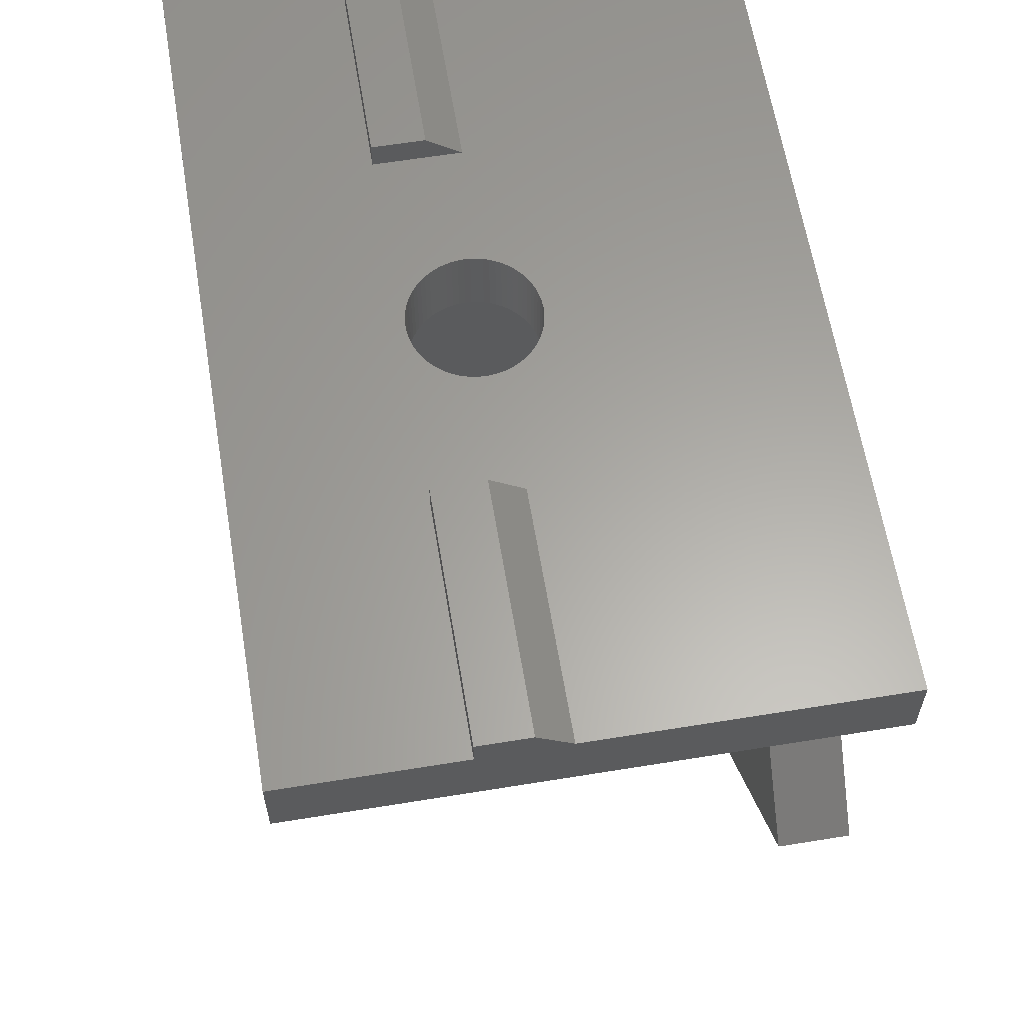
<metadata>
{"format":"stl","ext":"stl","renderer":"f3d","projection":"perspective","resolution":1024,"background":"white","views":[{"elev":62.0,"azim":80.6,"up":"+Y"}]}
</metadata>
<code>
# stl→obj: 460 verts, 928 faces
v 21.54 -19.19 0
v 21.54 -19.19 3
v 21.55 -18.95 0
v 21.55 -18.95 3
v 21.54 -18.71 0
v 21.54 -18.71 3
v 21.51 -18.47 0
v 21.51 -18.47 3
v 21.45 -18.24 0
v 21.45 -18.24 3
v 21.38 -18.01 0
v 21.38 -18.01 3
v 21.28 -17.79 0
v 21.28 -17.79 3
v 21.16 -17.58 0
v 21.16 -17.58 3
v 21.03 -17.39 0
v 21.03 -17.39 3
v 20.87 -17.2 0
v 20.87 -17.2 3
v 20.7 -17.03 0
v 20.7 -17.03 3
v 20.52 -16.88 0
v 20.52 -16.88 3
v 20.32 -16.74 0
v 20.32 -16.74 3
v 20.11 -16.62 0
v 20.11 -16.62 3
v 19.89 -16.53 0
v 19.89 -16.53 3
v 19.66 -16.45 0
v 19.66 -16.45 3
v 19.43 -16.4 0
v 19.43 -16.4 3
v 19.19 -16.36 0
v 19.19 -16.36 3
v 18.95 -16.35 0
v 18.95 -16.35 3
v 18.71 -16.36 0
v 18.71 -16.36 3
v 18.47 -16.4 0
v 18.47 -16.4 3
v 18.24 -16.45 0
v 18.24 -16.45 3
v 18.01 -16.53 0
v 18.01 -16.53 3
v 17.79 -16.62 0
v 17.79 -16.62 3
v 17.58 -16.74 0
v 17.58 -16.74 3
v 17.38 -16.88 0
v 17.38 -16.88 3
v 17.2 -17.03 0
v 17.2 -17.03 3
v 17.03 -17.2 0
v 17.03 -17.2 3
v 16.88 -17.39 0
v 16.88 -17.39 3
v 16.74 -17.58 0
v 16.74 -17.58 3
v 16.62 -17.79 0
v 16.62 -17.79 3
v 16.53 -18.01 0
v 16.53 -18.01 3
v 16.45 -18.24 0
v 16.45 -18.24 3
v 16.4 -18.47 0
v 16.4 -18.47 3
v 16.36 -18.71 0
v 16.36 -18.71 3
v 16.35 -18.95 0
v 16.35 -18.95 3
v 16.36 -19.19 0
v 16.36 -19.19 3
v 16.4 -19.43 0
v 16.4 -19.43 3
v 16.45 -19.66 0
v 16.45 -19.66 3
v 16.53 -19.89 0
v 16.53 -19.89 3
v 16.62 -20.11 0
v 16.62 -20.11 3
v 16.74 -20.32 0
v 16.74 -20.32 3
v 16.88 -20.52 0
v 16.88 -20.52 3
v 17.03 -20.7 0
v 17.03 -20.7 3
v 17.2 -20.87 0
v 17.2 -20.87 3
v 17.38 -21.03 0
v 17.38 -21.03 3
v 17.58 -21.16 0
v 17.58 -21.16 3
v 17.79 -21.28 0
v 17.79 -21.28 3
v 18.01 -21.38 0
v 18.01 -21.38 3
v 18.24 -21.45 0
v 18.24 -21.45 3
v 18.47 -21.51 0
v 18.47 -21.51 3
v 18.71 -21.54 0
v 18.71 -21.54 3
v 18.95 -21.55 0
v 18.95 -21.55 3
v 19.19 -21.54 0
v 19.19 -21.54 3
v 19.43 -21.51 0
v 19.43 -21.51 3
v 19.66 -21.45 0
v 19.66 -21.45 3
v 19.89 -21.38 0
v 19.89 -21.38 3
v 20.11 -21.28 0
v 20.11 -21.28 3
v 20.32 -21.16 0
v 20.32 -21.16 3
v 20.52 -21.03 0
v 20.52 -21.03 3
v 20.7 -20.87 0
v 20.7 -20.87 3
v 20.87 -20.7 0
v 20.87 -20.7 3
v 21.03 -20.52 0
v 21.03 -20.52 3
v 21.16 -20.32 0
v 21.16 -20.32 3
v 21.28 -20.11 0
v 21.28 -20.11 3
v 21.38 -19.89 0
v 21.38 -19.89 3
v 21.45 -19.66 0
v 21.45 -19.66 3
v 21.51 -19.43 0
v 21.51 -19.43 3
v 14.91 0 13.24
v 14.91 -3 13.24
v 14.9 0 13
v 14.9 -3 13
v 14.91 0 12.76
v 14.91 -3 12.76
v 14.94 0 12.52
v 14.94 -3 12.52
v 15 0 12.29
v 15 -3 12.29
v 15.08 0 12.06
v 15.08 -3 12.06
v 15.17 0 11.84
v 15.17 -3 11.84
v 15.29 0 11.63
v 15.29 -3 11.63
v 15.43 0 11.43
v 15.43 -3 11.43
v 15.58 0 11.25
v 15.58 -3 11.25
v 15.75 0 11.08
v 15.75 -3 11.08
v 15.93 0 10.93
v 15.93 -3 10.93
v 16.13 0 10.79
v 16.13 -3 10.79
v 16.34 0 10.67
v 16.34 -3 10.67
v 16.56 0 10.58
v 16.56 -3 10.58
v 16.79 0 10.5
v 16.79 -3 10.5
v 17.02 0 10.44
v 17.02 -3 10.44
v 17.26 0 10.41
v 17.26 -3 10.41
v 17.5 0 10.4
v 17.5 -3 10.4
v 17.74 0 10.41
v 17.74 -3 10.41
v 17.98 0 10.44
v 17.98 -3 10.44
v 18.21 0 10.5
v 18.21 -3 10.5
v 18.44 0 10.58
v 18.44 -3 10.58
v 18.66 0 10.67
v 18.66 -3 10.67
v 18.87 0 10.79
v 18.87 -3 10.79
v 19.07 0 10.93
v 19.07 -3 10.93
v 19.25 0 11.08
v 19.25 -3 11.08
v 19.42 0 11.25
v 19.42 -3 11.25
v 19.57 0 11.43
v 19.57 -3 11.43
v 19.71 0 11.63
v 19.71 -3 11.63
v 19.83 0 11.84
v 19.83 -3 11.84
v 19.92 0 12.06
v 19.92 -3 12.06
v 20 0 12.29
v 20 -3 12.29
v 20.06 0 12.52
v 20.06 -3 12.52
v 20.09 0 12.76
v 20.09 -3 12.76
v 20.1 0 13
v 20.1 -3 13
v 20.09 0 13.24
v 20.09 -3 13.24
v 20.06 0 13.48
v 20.06 -3 13.48
v 20 0 13.71
v 20 -3 13.71
v 19.92 0 13.94
v 19.92 -3 13.94
v 19.83 0 14.16
v 19.83 -3 14.16
v 19.71 0 14.37
v 19.71 -3 14.37
v 19.57 0 14.57
v 19.57 -3 14.57
v 19.42 0 14.75
v 19.42 -3 14.75
v 19.25 0 14.92
v 19.25 -3 14.92
v 19.07 0 15.07
v 19.07 -3 15.07
v 18.87 0 15.21
v 18.87 -3 15.21
v 18.66 0 15.33
v 18.66 -3 15.33
v 18.44 0 15.42
v 18.44 -3 15.42
v 18.21 0 15.5
v 18.21 -3 15.5
v 17.98 0 15.56
v 17.98 -3 15.56
v 17.74 0 15.59
v 17.74 -3 15.59
v 17.5 0 15.6
v 17.5 -3 15.6
v 17.26 0 15.59
v 17.26 -3 15.59
v 17.02 0 15.56
v 17.02 -3 15.56
v 16.79 0 15.5
v 16.79 -3 15.5
v 16.56 0 15.42
v 16.56 -3 15.42
v 16.34 0 15.33
v 16.34 -3 15.33
v 16.13 0 15.21
v 16.13 -3 15.21
v 15.93 0 15.07
v 15.93 -3 15.07
v 15.75 0 14.92
v 15.75 -3 14.92
v 15.58 0 14.75
v 15.58 -3 14.75
v 15.43 0 14.57
v 15.43 -3 14.57
v 15.29 0 14.37
v 15.29 -3 14.37
v 15.17 0 14.16
v 15.17 -3 14.16
v 15.08 0 13.94
v 15.08 -3 13.94
v 15 0 13.71
v 15 -3 13.71
v 14.94 0 13.48
v 14.94 -3 13.48
v 0 -20.09 13.24
v 3 -20.09 13.24
v 0 -20.1 13
v 3 -20.1 13
v 0 -20.09 12.76
v 3 -20.09 12.76
v 0 -20.06 12.52
v 3 -20.06 12.52
v 0 -20 12.29
v 3 -20 12.29
v 0 -19.92 12.06
v 3 -19.92 12.06
v 0 -19.83 11.84
v 3 -19.83 11.84
v 0 -19.71 11.63
v 3 -19.71 11.63
v 0 -19.57 11.43
v 3 -19.57 11.43
v 0 -19.42 11.25
v 3 -19.42 11.25
v 0 -19.25 11.08
v 3 -19.25 11.08
v 0 -19.07 10.93
v 3 -19.07 10.93
v 0 -18.87 10.79
v 3 -18.87 10.79
v 0 -18.66 10.67
v 3 -18.66 10.67
v 0 -18.44 10.58
v 3 -18.44 10.58
v 0 -18.21 10.5
v 3 -18.21 10.5
v 0 -17.98 10.44
v 3 -17.98 10.44
v 0 -17.74 10.41
v 3 -17.74 10.41
v 0 -17.5 10.4
v 3 -17.5 10.4
v 0 -17.26 10.41
v 3 -17.26 10.41
v 0 -17.02 10.44
v 3 -17.02 10.44
v 0 -16.79 10.5
v 3 -16.79 10.5
v 0 -16.56 10.58
v 3 -16.56 10.58
v 0 -16.34 10.67
v 3 -16.34 10.67
v 0 -16.13 10.79
v 3 -16.13 10.79
v 0 -15.93 10.93
v 3 -15.93 10.93
v 0 -15.75 11.08
v 3 -15.75 11.08
v 0 -15.58 11.25
v 3 -15.58 11.25
v 0 -15.43 11.43
v 3 -15.43 11.43
v 0 -15.29 11.63
v 3 -15.29 11.63
v 0 -15.17 11.84
v 3 -15.17 11.84
v 0 -15.08 12.06
v 3 -15.08 12.06
v 0 -15 12.29
v 3 -15 12.29
v 0 -14.94 12.52
v 3 -14.94 12.52
v 0 -14.91 12.76
v 3 -14.91 12.76
v 0 -14.9 13
v 3 -14.9 13
v 0 -14.91 13.24
v 3 -14.91 13.24
v 0 -14.94 13.48
v 3 -14.94 13.48
v 0 -15 13.71
v 3 -15 13.71
v 0 -15.08 13.94
v 3 -15.08 13.94
v 0 -15.17 14.16
v 3 -15.17 14.16
v 0 -15.29 14.37
v 3 -15.29 14.37
v 0 -15.43 14.57
v 3 -15.43 14.57
v 0 -15.58 14.75
v 3 -15.58 14.75
v 0 -15.75 14.92
v 3 -15.75 14.92
v 0 -15.93 15.07
v 3 -15.93 15.07
v 0 -16.13 15.21
v 3 -16.13 15.21
v 0 -16.34 15.33
v 3 -16.34 15.33
v 0 -16.56 15.42
v 3 -16.56 15.42
v 0 -16.79 15.5
v 3 -16.79 15.5
v 0 -17.02 15.56
v 3 -17.02 15.56
v 0 -17.26 15.59
v 3 -17.26 15.59
v 0 -17.5 15.6
v 3 -17.5 15.6
v 0 -17.74 15.59
v 3 -17.74 15.59
v 0 -17.98 15.56
v 3 -17.98 15.56
v 0 -18.21 15.5
v 3 -18.21 15.5
v 0 -18.44 15.42
v 3 -18.44 15.42
v 0 -18.66 15.33
v 3 -18.66 15.33
v 0 -18.87 15.21
v 3 -18.87 15.21
v 0 -19.07 15.07
v 3 -19.07 15.07
v 0 -19.25 14.92
v 3 -19.25 14.92
v 0 -19.42 14.75
v 3 -19.42 14.75
v 0 -19.57 14.57
v 3 -19.57 14.57
v 0 -19.71 14.37
v 3 -19.71 14.37
v 0 -19.83 14.16
v 3 -19.83 14.16
v 0 -19.92 13.94
v 3 -19.92 13.94
v 0 -20 13.71
v 3 -20 13.71
v 0 -20.06 13.48
v 3 -20.06 13.48
v 26.07 -11.93 3
v 26.07 -11.93 0
v 35 -3 3
v 35 -3 0
v -1.1 -25 13.7
v 1.847e-15 -25 12.3
v -1.1 -35 13.7
v 6.123e-17 -35 12.3
v -1.1 -25 15.8
v -1.1 -35 15.8
v 1.959e-15 -25 15.8
v 0 -35 15.8
v 0 0 12.3
v 0 0 15.8
v 0 1.1 13.7
v 0 1.1 15.8
v 25 -1.225e-16 15.8
v 35 0 15.8
v 25 1.1 15.8
v 35 1.1 15.8
v 25 1.1 13.7
v 35 1.1 13.7
v 25 -1.225e-16 12.3
v 35 0 12.3
v 33.14 -19 3
v 19 -33.14 3
v 11.93 -26.07 3
v 3 -3 3
v 3 -35 3
v 3 -35 0
v 0 -35 0
v 3 -35 23
v 0 -35 23
v 11.93 -26.07 0
v 35 0 0
v 35 -3 23
v 35 0 23
v 10 0 12.3
v 0 0 0
v 0 0 23
v 10 0 15.8
v 5.421e-16 -10 12.3
v -5.633e-16 -10 15.8
v 33.14 -19 0
v 19 -33.14 0
v 3 -3 23
v 10 1.1 15.8
v 10 1.1 13.7
v -1.1 -10 13.7
v -1.1 0 13.7
v -1.1 -10 15.8
v -1.1 0 15.8
f 1 2 3
f 3 2 4
f 3 4 5
f 5 4 6
f 5 6 7
f 7 6 8
f 7 8 9
f 9 8 10
f 9 10 11
f 11 10 12
f 11 12 13
f 13 12 14
f 13 14 15
f 15 14 16
f 15 16 17
f 17 16 18
f 17 18 19
f 19 18 20
f 19 20 21
f 21 20 22
f 21 22 23
f 23 22 24
f 23 24 25
f 25 24 26
f 25 26 27
f 27 26 28
f 27 28 29
f 29 28 30
f 29 30 31
f 31 30 32
f 31 32 33
f 33 32 34
f 33 34 35
f 35 34 36
f 35 36 37
f 37 36 38
f 37 38 39
f 39 38 40
f 39 40 41
f 41 40 42
f 41 42 43
f 43 42 44
f 43 44 45
f 45 44 46
f 45 46 47
f 47 46 48
f 47 48 49
f 49 48 50
f 49 50 51
f 51 50 52
f 51 52 53
f 53 52 54
f 53 54 55
f 55 54 56
f 55 56 57
f 57 56 58
f 57 58 59
f 59 58 60
f 59 60 61
f 61 60 62
f 61 62 63
f 63 62 64
f 63 64 65
f 65 64 66
f 65 66 67
f 67 66 68
f 67 68 69
f 69 68 70
f 69 70 71
f 71 70 72
f 71 72 73
f 73 72 74
f 73 74 75
f 75 74 76
f 75 76 77
f 77 76 78
f 77 78 79
f 79 78 80
f 79 80 81
f 81 80 82
f 81 82 83
f 83 82 84
f 83 84 85
f 85 84 86
f 85 86 87
f 87 86 88
f 87 88 89
f 89 88 90
f 89 90 91
f 91 90 92
f 91 92 93
f 93 92 94
f 93 94 95
f 95 94 96
f 95 96 97
f 97 96 98
f 97 98 99
f 99 98 100
f 99 100 101
f 101 100 102
f 101 102 103
f 103 102 104
f 103 104 105
f 105 104 106
f 105 106 107
f 107 106 108
f 107 108 109
f 109 108 110
f 109 110 111
f 111 110 112
f 111 112 113
f 113 112 114
f 113 114 115
f 115 114 116
f 115 116 117
f 117 116 118
f 117 118 119
f 119 118 120
f 119 120 121
f 121 120 122
f 121 122 123
f 123 122 124
f 123 124 125
f 125 124 126
f 125 126 127
f 127 126 128
f 127 128 129
f 129 128 130
f 129 130 131
f 131 130 132
f 131 132 133
f 133 132 134
f 133 134 135
f 135 134 136
f 135 136 1
f 1 136 2
f 137 138 139
f 139 138 140
f 139 140 141
f 141 140 142
f 141 142 143
f 143 142 144
f 143 144 145
f 145 144 146
f 145 146 147
f 147 146 148
f 147 148 149
f 149 148 150
f 149 150 151
f 151 150 152
f 151 152 153
f 153 152 154
f 153 154 155
f 155 154 156
f 155 156 157
f 157 156 158
f 157 158 159
f 159 158 160
f 159 160 161
f 161 160 162
f 161 162 163
f 163 162 164
f 163 164 165
f 165 164 166
f 165 166 167
f 167 166 168
f 167 168 169
f 169 168 170
f 169 170 171
f 171 170 172
f 171 172 173
f 173 172 174
f 173 174 175
f 175 174 176
f 175 176 177
f 177 176 178
f 177 178 179
f 179 178 180
f 179 180 181
f 181 180 182
f 181 182 183
f 183 182 184
f 183 184 185
f 185 184 186
f 185 186 187
f 187 186 188
f 187 188 189
f 189 188 190
f 189 190 191
f 191 190 192
f 191 192 193
f 193 192 194
f 193 194 195
f 195 194 196
f 195 196 197
f 197 196 198
f 197 198 199
f 199 198 200
f 199 200 201
f 201 200 202
f 201 202 203
f 203 202 204
f 203 204 205
f 205 204 206
f 205 206 207
f 207 206 208
f 207 208 209
f 209 208 210
f 209 210 211
f 211 210 212
f 211 212 213
f 213 212 214
f 213 214 215
f 215 214 216
f 215 216 217
f 217 216 218
f 217 218 219
f 219 218 220
f 219 220 221
f 221 220 222
f 221 222 223
f 223 222 224
f 223 224 225
f 225 224 226
f 225 226 227
f 227 226 228
f 227 228 229
f 229 228 230
f 229 230 231
f 231 230 232
f 231 232 233
f 233 232 234
f 233 234 235
f 235 234 236
f 235 236 237
f 237 236 238
f 237 238 239
f 239 238 240
f 239 240 241
f 241 240 242
f 241 242 243
f 243 242 244
f 243 244 245
f 245 244 246
f 245 246 247
f 247 246 248
f 247 248 249
f 249 248 250
f 249 250 251
f 251 250 252
f 251 252 253
f 253 252 254
f 253 254 255
f 255 254 256
f 255 256 257
f 257 256 258
f 257 258 259
f 259 258 260
f 259 260 261
f 261 260 262
f 261 262 263
f 263 262 264
f 263 264 265
f 265 264 266
f 265 266 267
f 267 266 268
f 267 268 269
f 269 268 270
f 269 270 271
f 271 270 272
f 271 272 137
f 137 272 138
f 273 274 275
f 275 274 276
f 275 276 277
f 277 276 278
f 277 278 279
f 279 278 280
f 279 280 281
f 281 280 282
f 281 282 283
f 283 282 284
f 283 284 285
f 285 284 286
f 285 286 287
f 287 286 288
f 287 288 289
f 289 288 290
f 289 290 291
f 291 290 292
f 291 292 293
f 293 292 294
f 293 294 295
f 295 294 296
f 295 296 297
f 297 296 298
f 297 298 299
f 299 298 300
f 299 300 301
f 301 300 302
f 301 302 303
f 303 302 304
f 303 304 305
f 305 304 306
f 305 306 307
f 307 306 308
f 307 308 309
f 309 308 310
f 309 310 311
f 311 310 312
f 311 312 313
f 313 312 314
f 313 314 315
f 315 314 316
f 315 316 317
f 317 316 318
f 317 318 319
f 319 318 320
f 319 320 321
f 321 320 322
f 321 322 323
f 323 322 324
f 323 324 325
f 325 324 326
f 325 326 327
f 327 326 328
f 327 328 329
f 329 328 330
f 329 330 331
f 331 330 332
f 331 332 333
f 333 332 334
f 333 334 335
f 335 334 336
f 335 336 337
f 337 336 338
f 337 338 339
f 339 338 340
f 339 340 341
f 341 340 342
f 341 342 343
f 343 342 344
f 343 344 345
f 345 344 346
f 345 346 347
f 347 346 348
f 347 348 349
f 349 348 350
f 349 350 351
f 351 350 352
f 351 352 353
f 353 352 354
f 353 354 355
f 355 354 356
f 355 356 357
f 357 356 358
f 357 358 359
f 359 358 360
f 359 360 361
f 361 360 362
f 361 362 363
f 363 362 364
f 363 364 365
f 365 364 366
f 365 366 367
f 367 366 368
f 367 368 369
f 369 368 370
f 369 370 371
f 371 370 372
f 371 372 373
f 373 372 374
f 373 374 375
f 375 374 376
f 375 376 377
f 377 376 378
f 377 378 379
f 379 378 380
f 379 380 381
f 381 380 382
f 381 382 383
f 383 382 384
f 383 384 385
f 385 384 386
f 385 386 387
f 387 386 388
f 387 388 389
f 389 388 390
f 389 390 391
f 391 390 392
f 391 392 393
f 393 392 394
f 393 394 395
f 395 394 396
f 395 396 397
f 397 396 398
f 397 398 399
f 399 398 400
f 399 400 401
f 401 400 402
f 401 402 403
f 403 402 404
f 403 404 405
f 405 404 406
f 405 406 407
f 407 406 408
f 407 408 273
f 273 408 274
f 409 410 411
f 411 410 412
f 413 414 415
f 415 414 416
f 417 413 418
f 418 413 415
f 419 417 420
f 420 417 418
f 421 422 423
f 423 422 424
f 425 426 427
f 427 426 428
f 429 427 430
f 430 427 428
f 429 430 431
f 431 430 432
f 6 4 433
f 433 4 2
f 433 2 136
f 136 134 433
f 433 134 132
f 433 132 130
f 130 128 433
f 433 128 126
f 433 126 124
f 124 122 433
f 433 122 434
f 434 122 120
f 434 120 118
f 118 116 434
f 434 116 114
f 434 114 112
f 112 110 434
f 434 110 108
f 434 108 106
f 106 104 434
f 434 104 102
f 434 102 435
f 435 102 100
f 435 100 98
f 98 96 435
f 435 96 94
f 435 94 92
f 92 90 435
f 435 90 88
f 435 88 86
f 86 84 435
f 435 84 82
f 435 82 80
f 80 78 435
f 435 78 76
f 435 76 74
f 74 72 435
f 435 72 70
f 435 70 68
f 435 68 436
f 436 68 66
f 436 66 64
f 64 62 436
f 436 62 60
f 436 60 58
f 58 56 436
f 436 56 54
f 436 54 52
f 52 50 436
f 436 50 48
f 436 48 46
f 46 44 436
f 436 44 42
f 436 42 409
f 409 42 40
f 409 40 38
f 38 36 409
f 409 36 34
f 409 34 32
f 32 30 409
f 409 30 28
f 409 28 26
f 26 24 409
f 409 24 22
f 409 22 20
f 20 18 409
f 409 18 16
f 409 16 14
f 14 12 409
f 409 12 10
f 409 10 8
f 409 8 433
f 433 8 6
f 411 436 409
f 436 437 435
f 438 437 439
f 439 437 416
f 416 437 440
f 416 440 420
f 420 440 441
f 418 415 420
f 420 415 416
f 442 435 438
f 438 435 437
f 412 443 411
f 411 443 432
f 411 432 444
f 444 432 426
f 444 426 445
f 432 430 426
f 426 430 428
f 137 139 446
f 446 139 141
f 446 141 143
f 143 145 446
f 446 145 147
f 446 147 149
f 149 151 446
f 446 151 153
f 446 153 155
f 155 157 446
f 446 157 159
f 446 159 161
f 161 163 446
f 446 163 447
f 446 447 421
f 163 165 447
f 447 165 167
f 447 167 169
f 169 171 447
f 447 171 173
f 447 173 443
f 443 173 175
f 443 175 177
f 177 179 443
f 443 179 181
f 443 181 183
f 443 183 431
f 431 183 185
f 431 185 187
f 187 189 431
f 431 189 191
f 431 191 193
f 193 195 431
f 431 195 197
f 431 197 199
f 199 201 431
f 431 201 203
f 431 203 205
f 205 207 431
f 431 207 209
f 431 209 211
f 211 213 431
f 431 213 425
f 425 213 215
f 425 215 217
f 217 219 425
f 425 219 221
f 425 221 223
f 223 225 425
f 425 225 227
f 425 227 229
f 229 231 425
f 425 231 233
f 425 233 235
f 235 237 425
f 425 237 239
f 425 239 445
f 445 239 241
f 445 241 448
f 448 241 243
f 448 243 449
f 449 243 245
f 449 245 247
f 247 249 449
f 449 249 251
f 449 251 253
f 253 255 449
f 449 255 257
f 449 257 259
f 259 261 449
f 449 261 263
f 449 263 265
f 265 267 449
f 449 267 269
f 449 269 446
f 446 269 271
f 446 271 137
f 449 422 448
f 445 426 425
f 431 432 443
f 273 275 414
f 414 275 277
f 414 277 279
f 279 281 414
f 414 281 283
f 414 283 285
f 285 287 414
f 414 287 289
f 414 289 291
f 291 293 414
f 414 293 295
f 414 295 297
f 297 299 414
f 414 299 439
f 414 439 416
f 299 301 439
f 439 301 303
f 439 303 305
f 305 307 439
f 439 307 309
f 439 309 447
f 447 309 311
f 447 311 313
f 313 315 447
f 447 315 317
f 447 317 319
f 447 319 450
f 450 319 321
f 450 321 323
f 323 325 450
f 450 325 327
f 450 327 329
f 329 331 450
f 450 331 333
f 450 333 335
f 335 337 450
f 450 337 339
f 450 339 341
f 341 343 450
f 450 343 345
f 450 345 347
f 347 349 450
f 450 349 451
f 451 349 351
f 451 351 353
f 353 355 451
f 451 355 357
f 451 357 359
f 359 361 451
f 451 361 363
f 451 363 365
f 365 367 451
f 451 367 369
f 451 369 371
f 371 373 451
f 451 373 375
f 451 375 448
f 448 375 377
f 448 377 441
f 441 377 379
f 441 379 419
f 419 379 381
f 419 381 383
f 383 385 419
f 419 385 387
f 419 387 389
f 389 391 419
f 419 391 393
f 419 393 395
f 395 397 419
f 419 397 399
f 419 399 401
f 401 403 419
f 419 403 405
f 419 405 414
f 414 405 407
f 414 407 273
f 448 422 451
f 450 421 447
f 419 420 441
f 1 3 452
f 452 3 5
f 452 5 7
f 452 7 410
f 410 7 9
f 410 9 11
f 11 13 410
f 410 13 15
f 410 15 17
f 17 19 410
f 410 19 21
f 410 21 23
f 23 25 410
f 410 25 27
f 410 27 29
f 29 31 410
f 410 31 33
f 410 33 35
f 35 37 410
f 410 37 39
f 410 39 41
f 410 41 447
f 447 41 43
f 447 43 45
f 45 47 447
f 447 47 49
f 447 49 51
f 51 53 447
f 447 53 55
f 447 55 57
f 57 59 447
f 447 59 61
f 447 61 63
f 63 65 447
f 447 65 67
f 447 67 442
f 442 67 69
f 442 69 71
f 71 73 442
f 442 73 75
f 442 75 77
f 77 79 442
f 442 79 81
f 442 81 83
f 83 85 442
f 442 85 87
f 442 87 89
f 89 91 442
f 442 91 93
f 442 93 95
f 95 97 442
f 442 97 99
f 442 99 101
f 442 101 453
f 453 101 103
f 453 103 105
f 105 107 453
f 453 107 109
f 453 109 111
f 111 113 453
f 453 113 115
f 453 115 117
f 117 119 453
f 453 119 121
f 453 121 452
f 452 121 123
f 452 123 125
f 125 127 452
f 452 127 129
f 452 129 131
f 131 133 452
f 452 133 135
f 452 135 1
f 438 439 442
f 442 439 447
f 447 443 410
f 410 443 412
f 274 440 276
f 276 440 437
f 276 437 278
f 278 437 280
f 280 437 282
f 282 437 284
f 284 437 286
f 286 437 288
f 288 437 290
f 290 437 292
f 292 437 294
f 294 437 296
f 296 437 298
f 298 437 300
f 300 437 302
f 302 437 304
f 304 437 306
f 306 437 308
f 308 437 436
f 308 436 310
f 310 436 312
f 312 436 314
f 314 436 316
f 316 436 318
f 318 436 320
f 320 436 322
f 322 436 324
f 324 436 326
f 326 436 328
f 328 436 330
f 330 436 332
f 332 436 334
f 334 436 336
f 336 436 338
f 338 436 340
f 340 436 342
f 342 436 344
f 344 436 454
f 344 454 346
f 346 454 348
f 348 454 350
f 350 454 352
f 352 454 354
f 354 454 356
f 356 454 358
f 358 454 360
f 360 454 362
f 362 454 364
f 364 454 366
f 366 454 368
f 368 454 370
f 370 454 372
f 372 454 374
f 374 454 376
f 376 454 378
f 378 454 380
f 380 454 440
f 380 440 382
f 382 440 384
f 384 440 386
f 386 440 388
f 388 440 390
f 390 440 392
f 392 440 394
f 394 440 396
f 396 440 398
f 398 440 400
f 400 440 402
f 402 440 404
f 404 440 406
f 406 440 408
f 408 440 274
f 138 454 140
f 140 454 436
f 140 436 142
f 142 436 144
f 144 436 146
f 146 436 148
f 148 436 150
f 150 436 152
f 152 436 154
f 154 436 156
f 156 436 158
f 158 436 160
f 160 436 162
f 162 436 164
f 164 436 166
f 166 436 168
f 168 436 170
f 170 436 172
f 172 436 174
f 174 436 176
f 176 436 411
f 176 411 178
f 178 411 180
f 180 411 182
f 182 411 184
f 184 411 186
f 186 411 188
f 188 411 190
f 190 411 192
f 192 411 194
f 194 411 196
f 196 411 198
f 198 411 200
f 200 411 202
f 202 411 204
f 204 411 206
f 206 411 208
f 208 411 444
f 208 444 210
f 210 444 212
f 212 444 214
f 214 444 216
f 216 444 218
f 218 444 220
f 220 444 222
f 222 444 224
f 224 444 226
f 226 444 228
f 228 444 230
f 230 444 232
f 232 444 234
f 234 444 236
f 236 444 238
f 238 444 240
f 240 444 454
f 240 454 242
f 242 454 244
f 244 454 246
f 246 454 248
f 248 454 250
f 250 454 252
f 252 454 254
f 254 454 256
f 256 454 258
f 258 454 260
f 260 454 262
f 262 454 264
f 264 454 266
f 266 454 268
f 268 454 270
f 270 454 272
f 272 454 138
f 440 454 441
f 441 454 448
f 448 454 445
f 445 454 444
f 455 424 449
f 449 424 422
f 455 456 424
f 424 456 423
f 446 421 456
f 456 421 423
f 431 425 429
f 429 425 427
f 446 456 449
f 449 456 455
f 450 457 421
f 421 457 458
f 457 459 458
f 458 459 460
f 459 451 460
f 460 451 422
f 421 458 422
f 422 458 460
f 414 413 419
f 419 413 417
f 450 451 457
f 457 451 459
f 434 453 433
f 433 453 452
f 433 452 409
f 409 452 410
f 435 442 434
f 434 442 453

</code>
